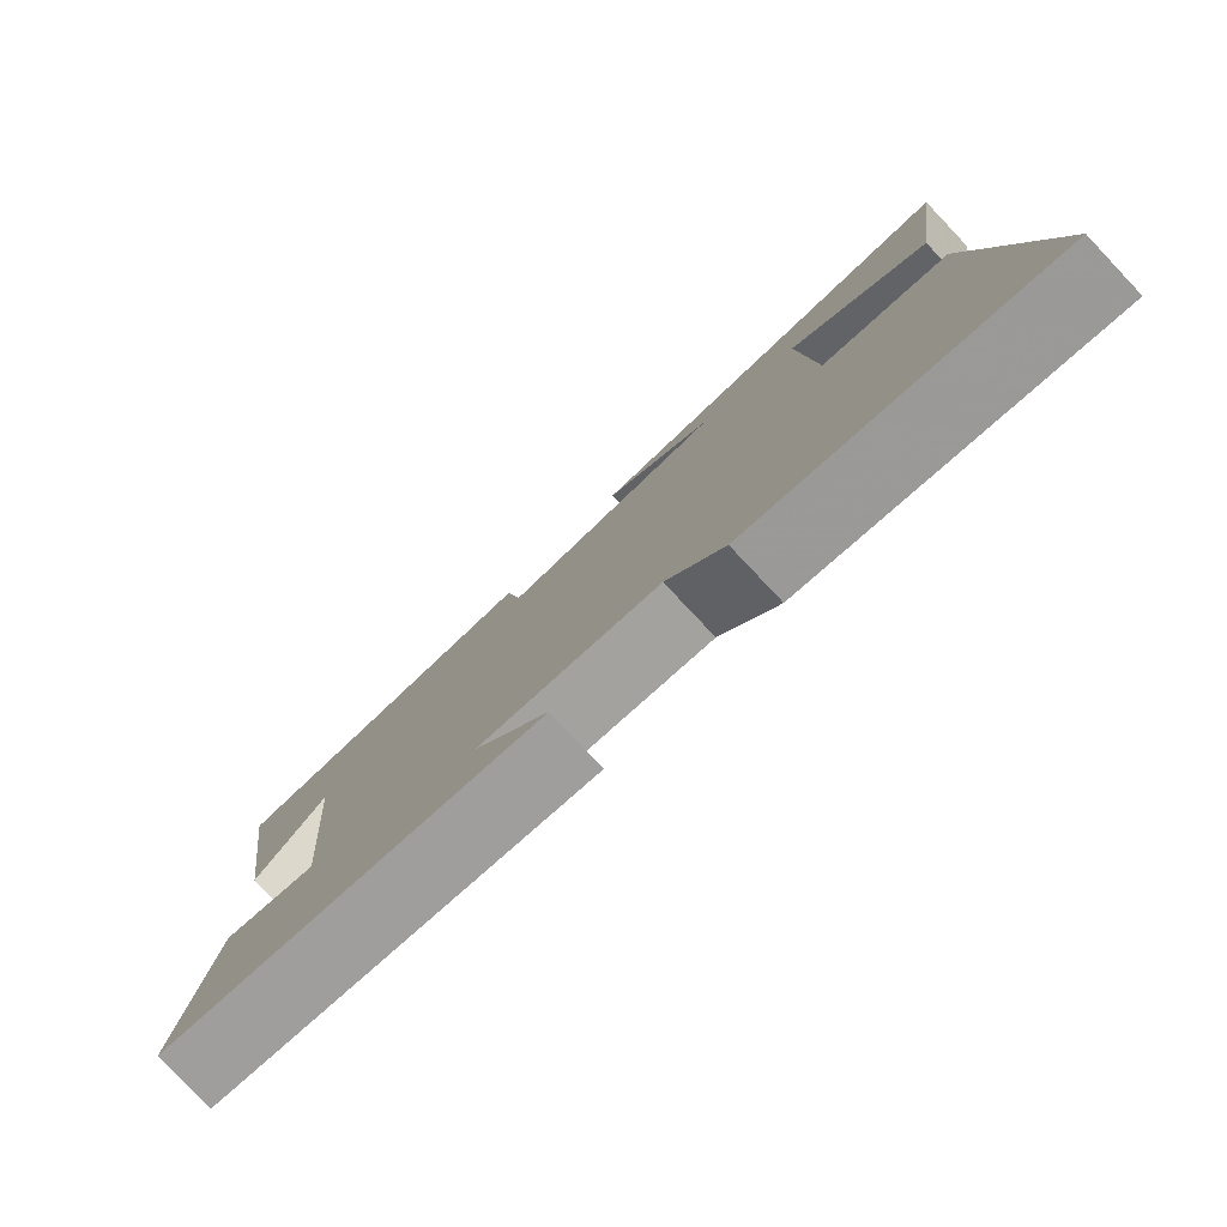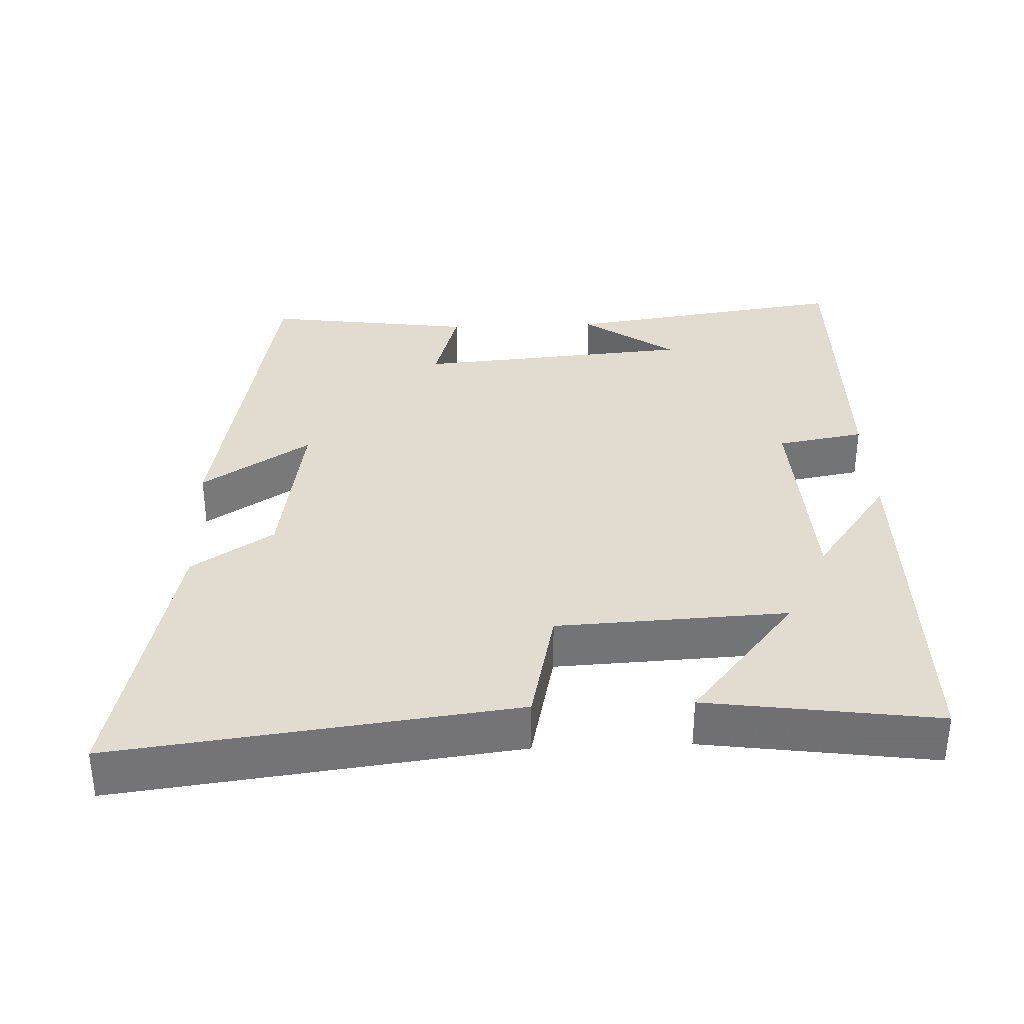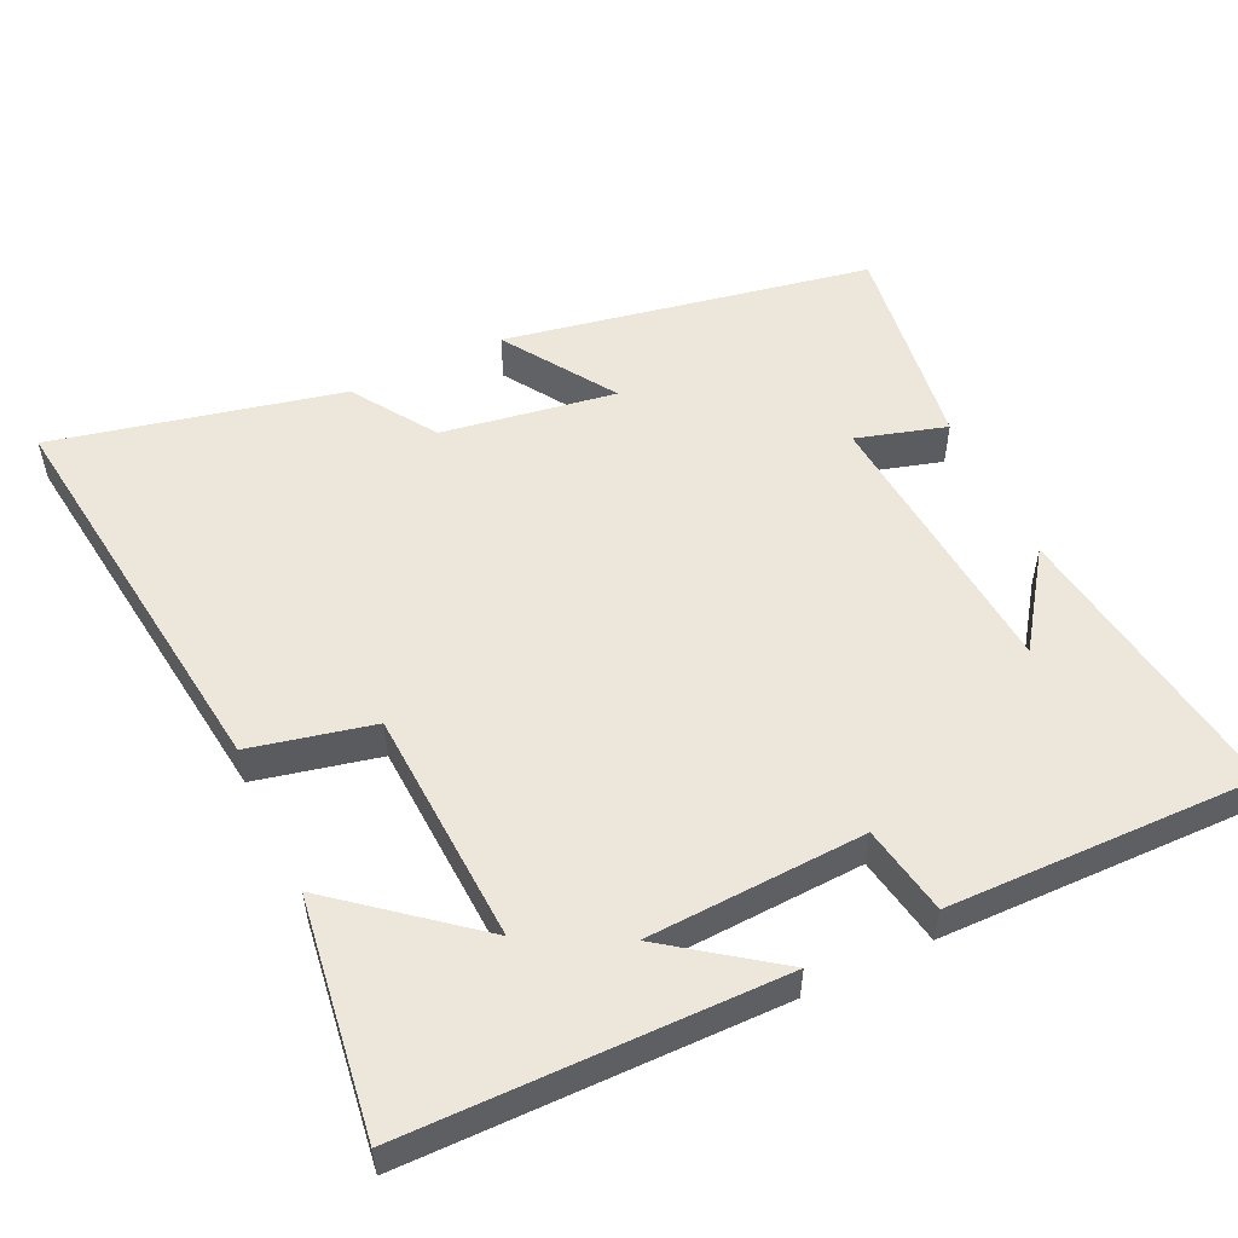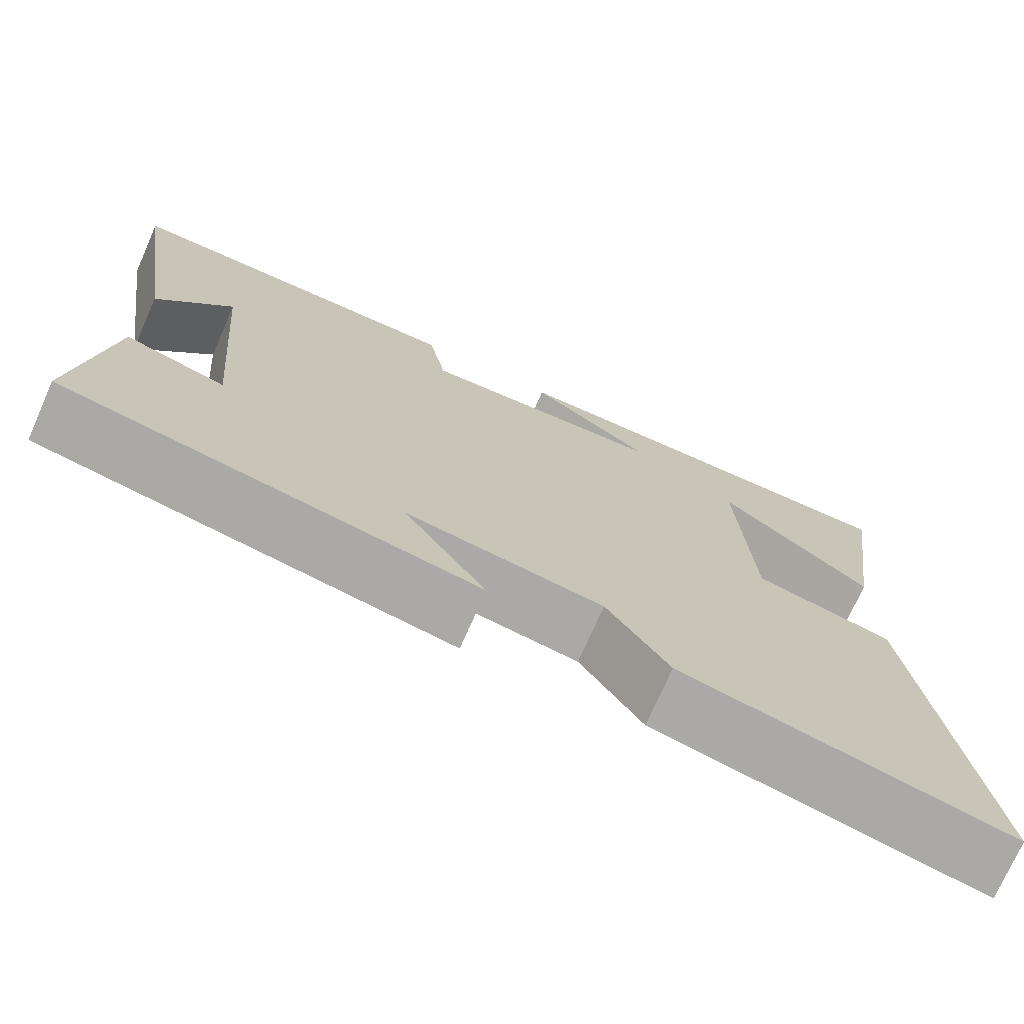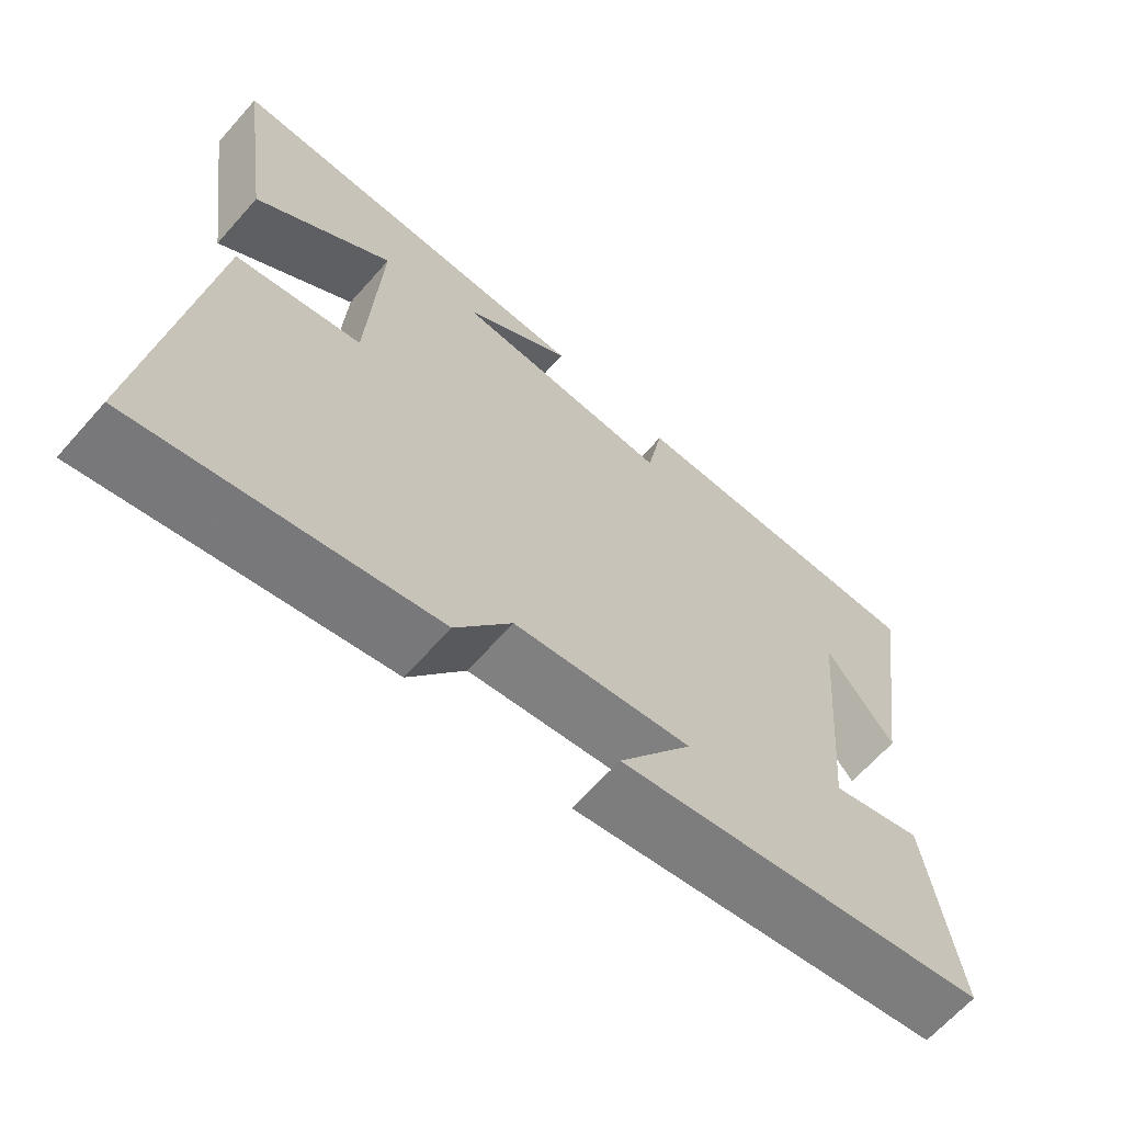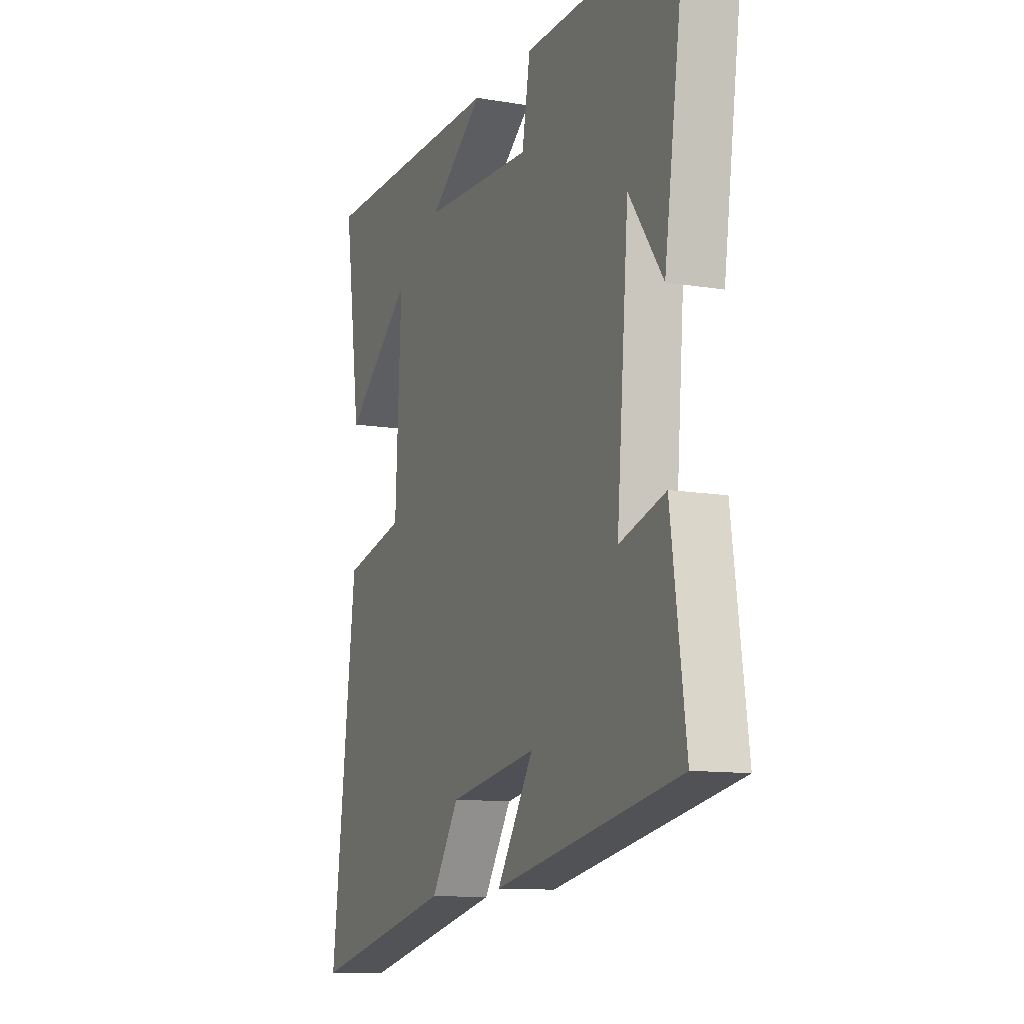
<metadata>
{"format":"obj","ext":"obj","renderer":"f3d","projection":"perspective","resolution":1024,"background":"white","views":[{"elev":-79.9,"azim":-136.6,"up":"+Z"},{"elev":34.2,"azim":-92.3,"up":"+Y"},{"elev":53.5,"azim":-25.3,"up":"+Y"},{"elev":-73.6,"azim":156.3,"up":"+Z"},{"elev":-65.7,"azim":-41.6,"up":"+Z"},{"elev":-11.3,"azim":67.6,"up":"+Z"}]}
</metadata>
<code>
v -0.569 0.07 -0.589
v -0.5 0.07 -0.036
v -0.332 0.07 0.002
v -0.316 0.07 0.324
v -0.5 0.07 0.174
v -0.545 0.07 0.495
v -0.037 0.07 0.5
v -0.185 0.07 0.392
v 0.113 0.07 0.378
v 0.135 0.07 0.5
v 0.558 0.07 0.507
v 0.5 0.07 0.108
v 0.409 0.07 0.236
v 0.377 0.07 -0.15
v 0.5 0.07 -0.114
v 0.54 0.07 -0.406
v 0.039 0.07 -0.5
v 0.138 0.07 -0.348
v -0.1 0.07 -0.386
v -0.175 0.07 -0.5
v -0.569 0 -0.589
v -0.5 0 -0.036
v -0.332 0 0.002
v -0.316 0 0.324
v -0.5 0 0.174
v -0.545 0 0.495
v -0.037 0 0.5
v -0.185 0 0.392
v 0.113 0 0.378
v 0.135 0 0.5
v 0.558 0 0.507
v 0.5 0 0.108
v 0.409 0 0.236
v 0.377 0 -0.15
v 0.5 0 -0.114
v 0.54 0 -0.406
v 0.039 0 -0.5
v 0.138 0 -0.348
v -0.1 0 -0.386
v -0.175 0 -0.5
f 19 20 1 2
f 18 19 2 3
f 15 16 17 18
f 14 15 18
f 13 14 18 3
f 11 12 13
f 9 10 11 13
f 8 9 13 3
f 6 7 8
f 4 5 6
f 4 6 8
f 3 4 8
f 22 21 40 39
f 23 22 39 38
f 38 37 36 35
f 38 35 34
f 23 38 34 33
f 33 32 31
f 33 31 30 29
f 23 33 29 28
f 28 27 26
f 26 25 24
f 28 26 24
f 28 24 23
f 1 21 22 2
f 2 22 23 3
f 3 23 24 4
f 4 24 25 5
f 5 25 26 6
f 6 26 27 7
f 7 27 28 8
f 8 28 29 9
f 9 29 30 10
f 10 30 31 11
f 11 31 32 12
f 12 32 33 13
f 13 33 34 14
f 14 34 35 15
f 15 35 36 16
f 16 36 37 17
f 17 37 38 18
f 18 38 39 19
f 19 39 40 20
f 20 40 21 1

</code>
